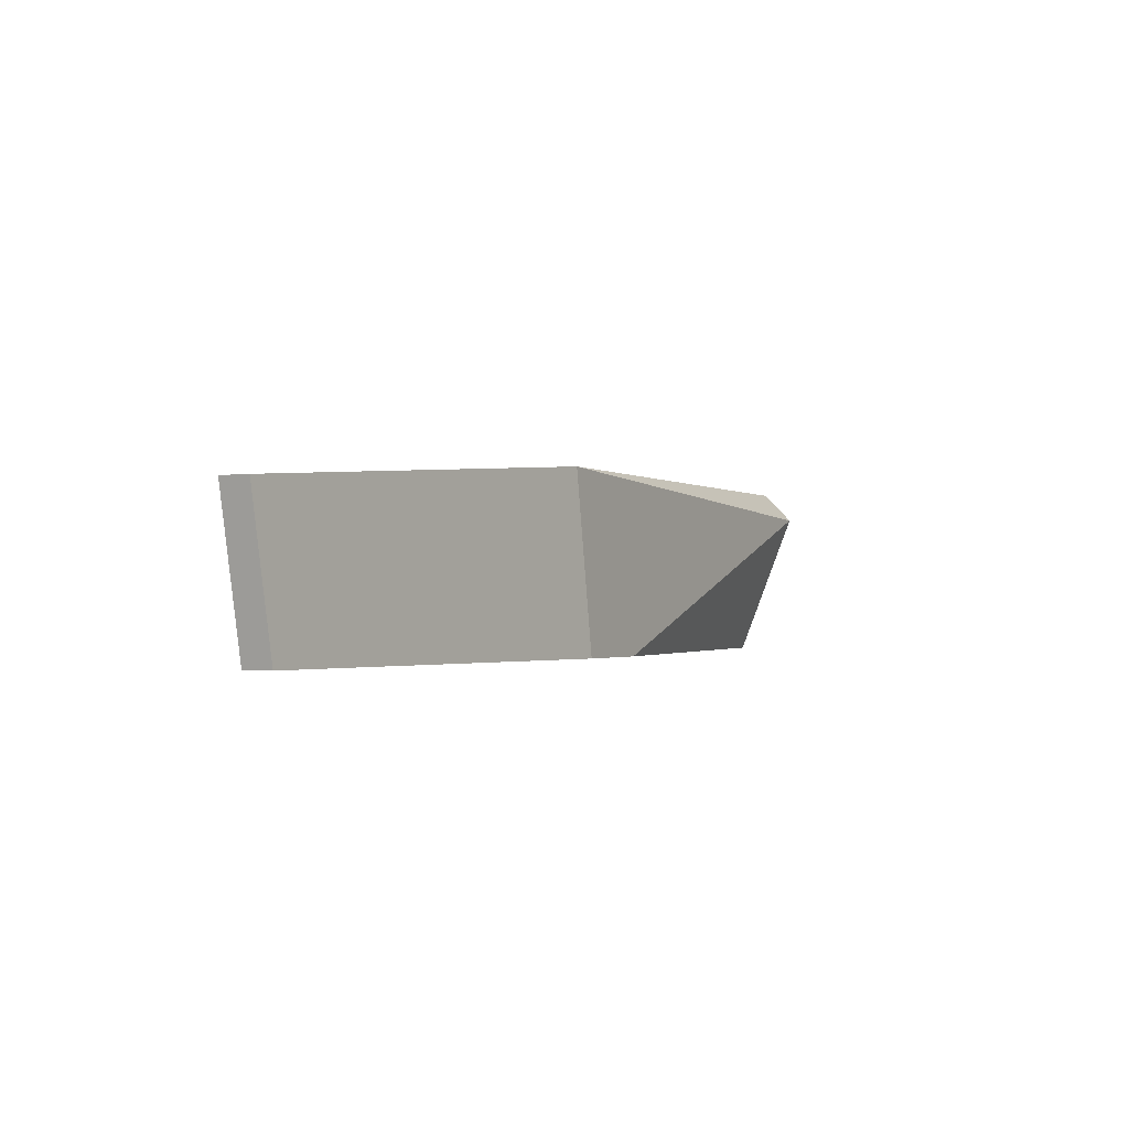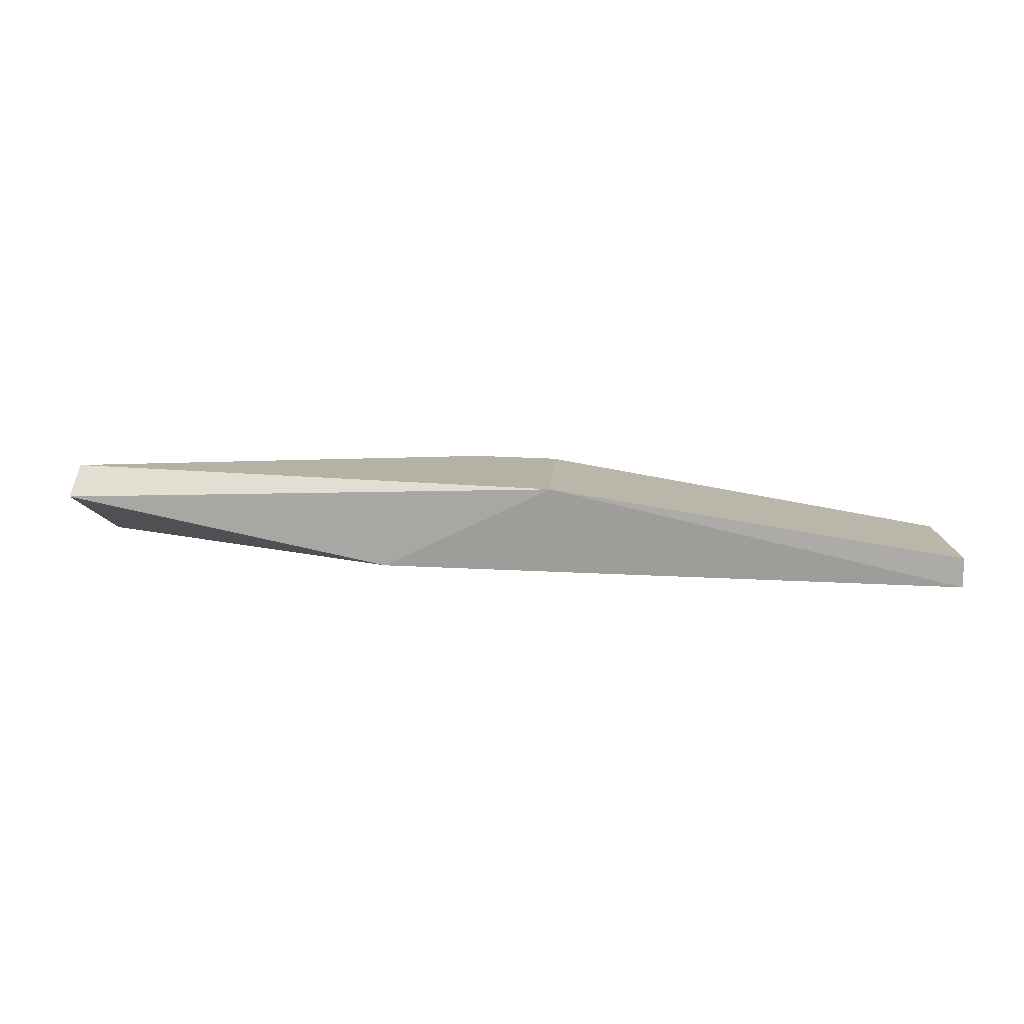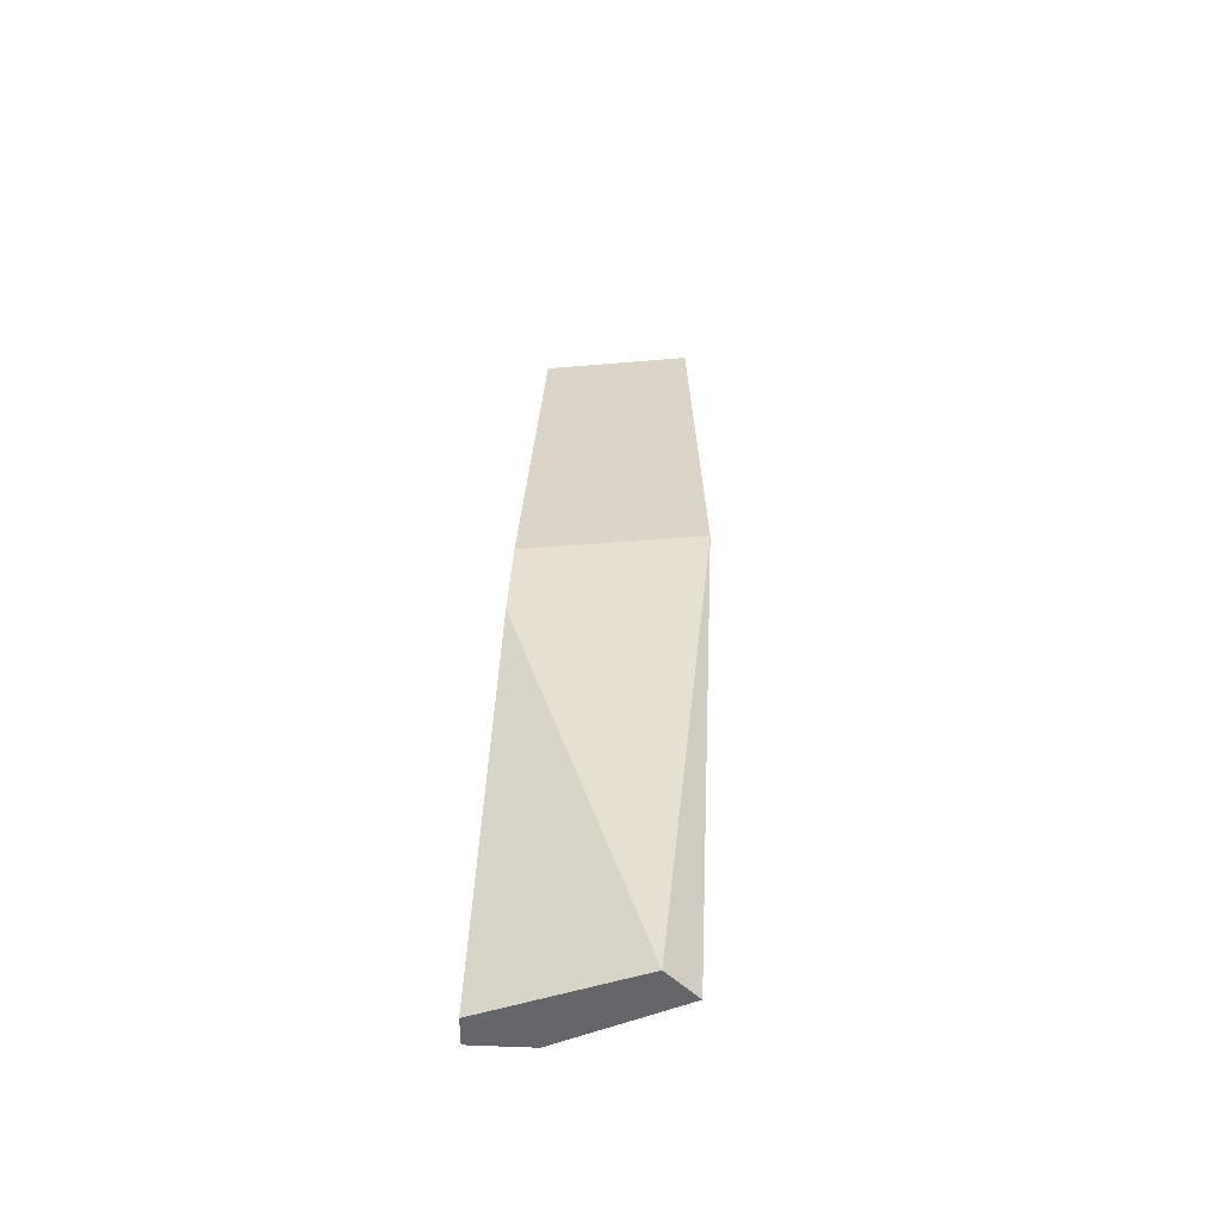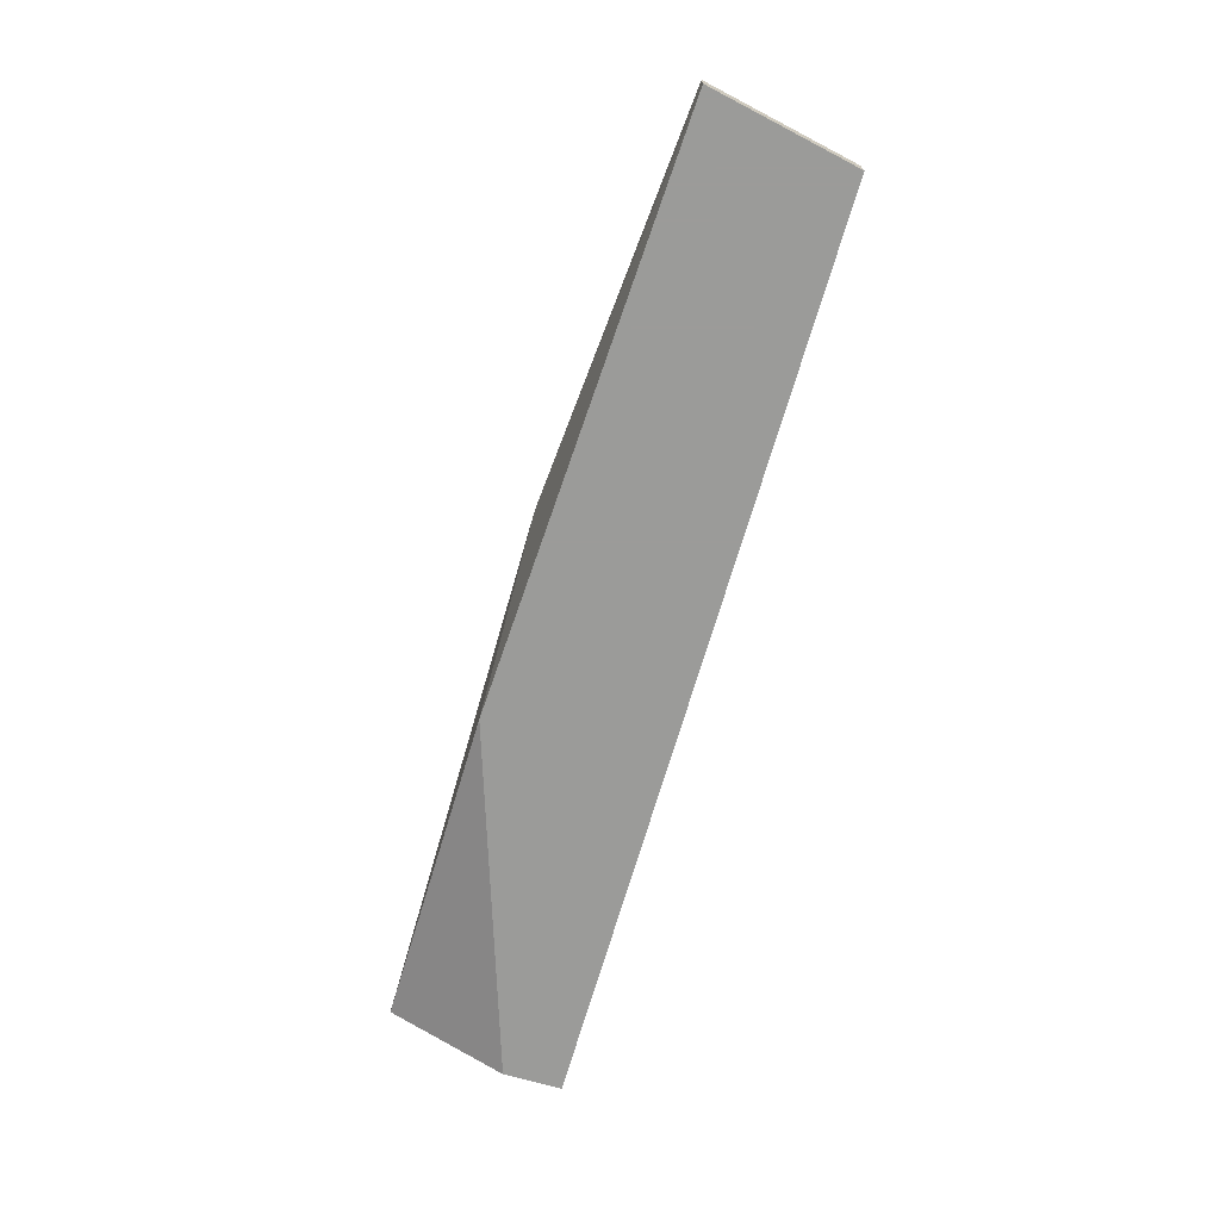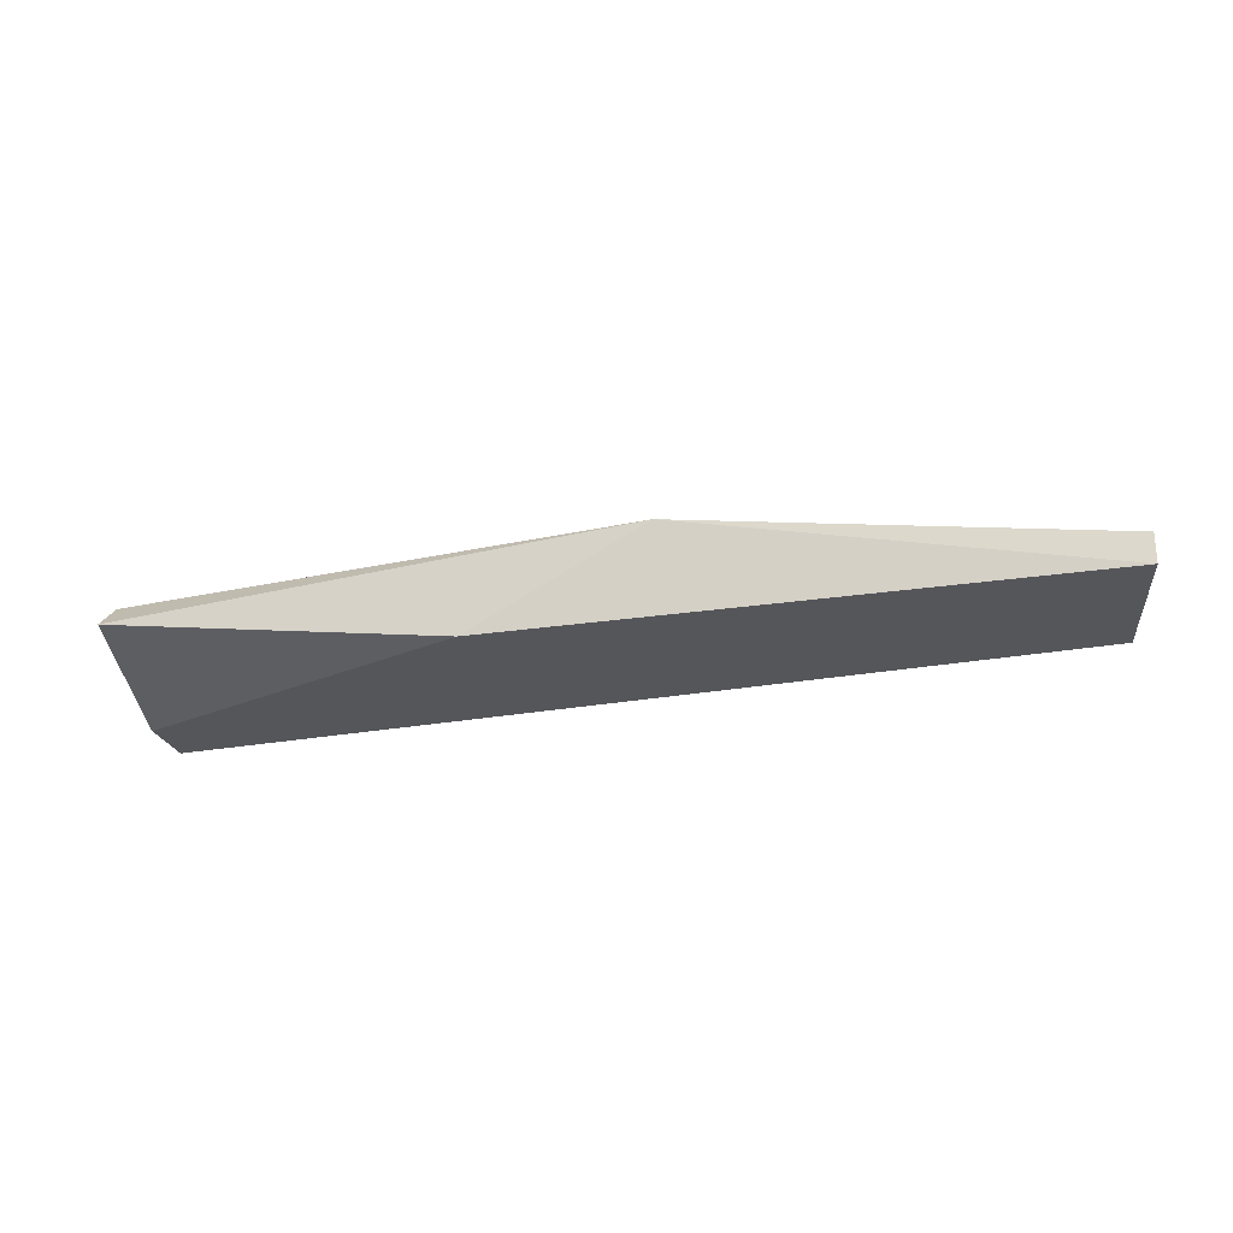
<metadata>
{"format":"obj","ext":"obj","renderer":"f3d","projection":"perspective","resolution":1024,"background":"white","views":[{"elev":-1.2,"azim":118.0,"up":"+Z"},{"elev":11.8,"azim":12.0,"up":"+Y"},{"elev":37.8,"azim":-87.3,"up":"+Y"},{"elev":-69.6,"azim":73.8,"up":"+Y"},{"elev":-25.8,"azim":16.3,"up":"+Y"}]}
</metadata>
<code>
v 0.06706 -0.01568 -0.02036
v 0.06706 -0.01685 -0.02036
v 0.04591 -0.01333 -0.02623
v 0.0506 -0.01333 -0.01918
v 0.04356 -0.01685 -0.01918
v 0.02946 -0.01333 -0.02036
v 0.02946 -0.01568 -0.02623
v 0.02946 -0.01685 -0.02388
v 0.02946 -0.01685 -0.02623
v 0.02946 -0.01451 -0.01918
v 0.04943 -0.01333 -0.02623
v 0.06588 -0.01568 -0.02623
v 0.06588 -0.01685 -0.02623
f 11 7 3
f 9 8 6
f 9 11 13
f 8 9 13
f 8 13 5
f 1 11 4
f 11 6 4
f 4 6 10
f 6 8 10
f 8 5 10
f 5 4 10
f 13 1 2
f 5 13 2
f 1 4 2
f 4 5 2
f 9 6 7
f 11 9 7
f 11 1 12
f 13 11 12
f 1 13 12
f 6 11 3
f 7 6 3

</code>
